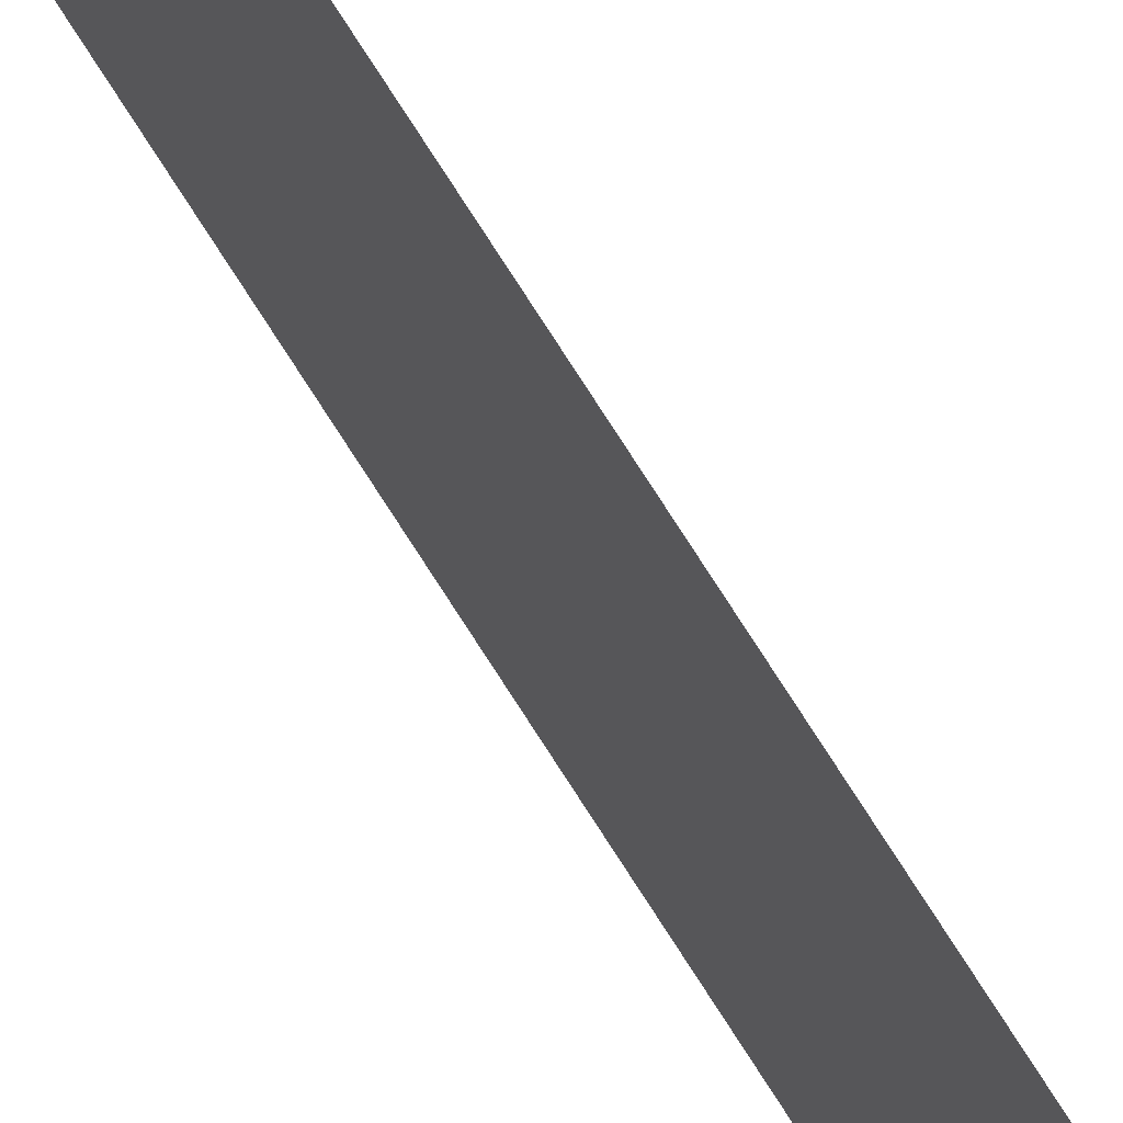
<metadata>
{"format":"obj","ext":"obj","renderer":"f3d","projection":"perspective","resolution":1024,"background":"white","views":[{"elev":57.7,"azim":-29.1,"up":"+Z"}]}
</metadata>
<code>
v 13.79 30.75 -51.07
v 13.79 31.75 -51.07
v 13.79 30.75 -51.09
v 13.79 31.75 -51.09
v 13.79 30.75 -51.09
v 13.79 31.75 -51.09
v 13.79 30.75 -51.07
v 13.79 31.75 -51.07
f 1 2 3
f 3 2 4
f 5 6 7
f 7 6 8

</code>
